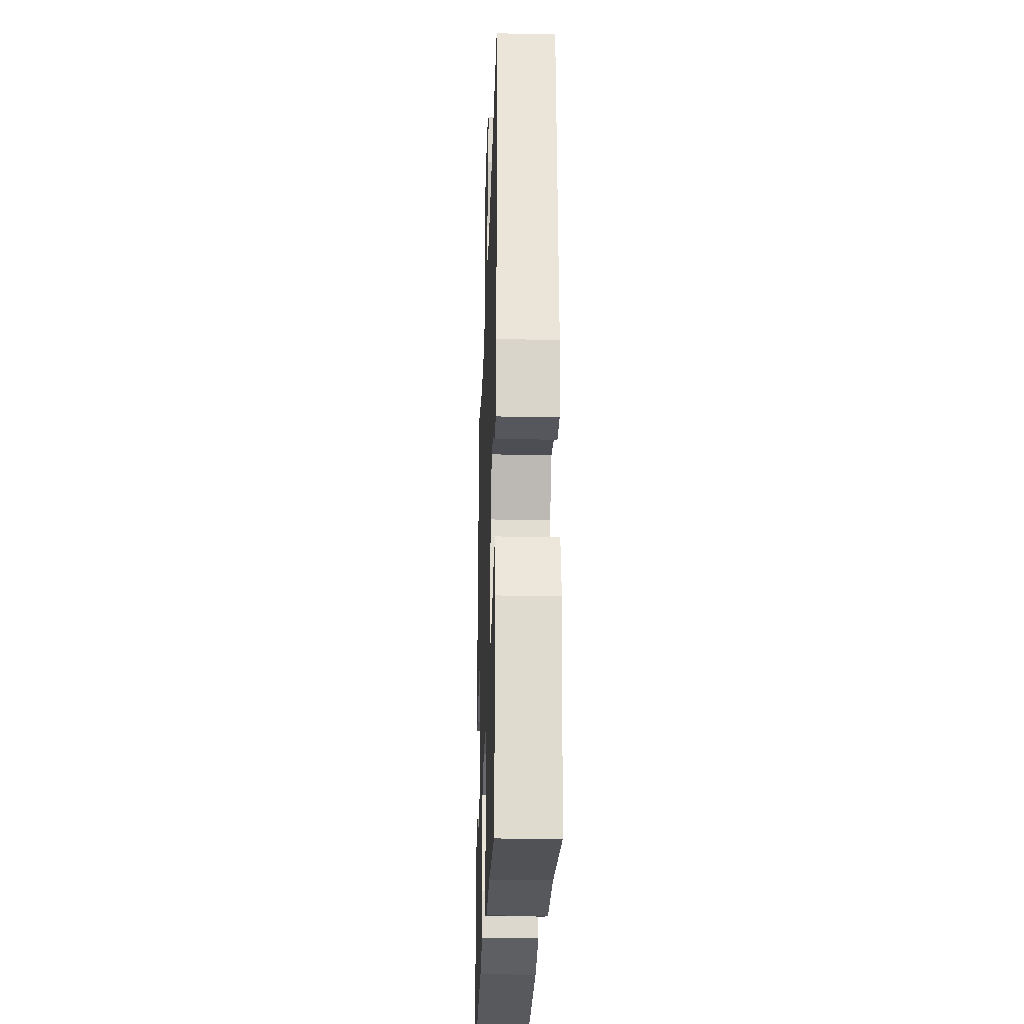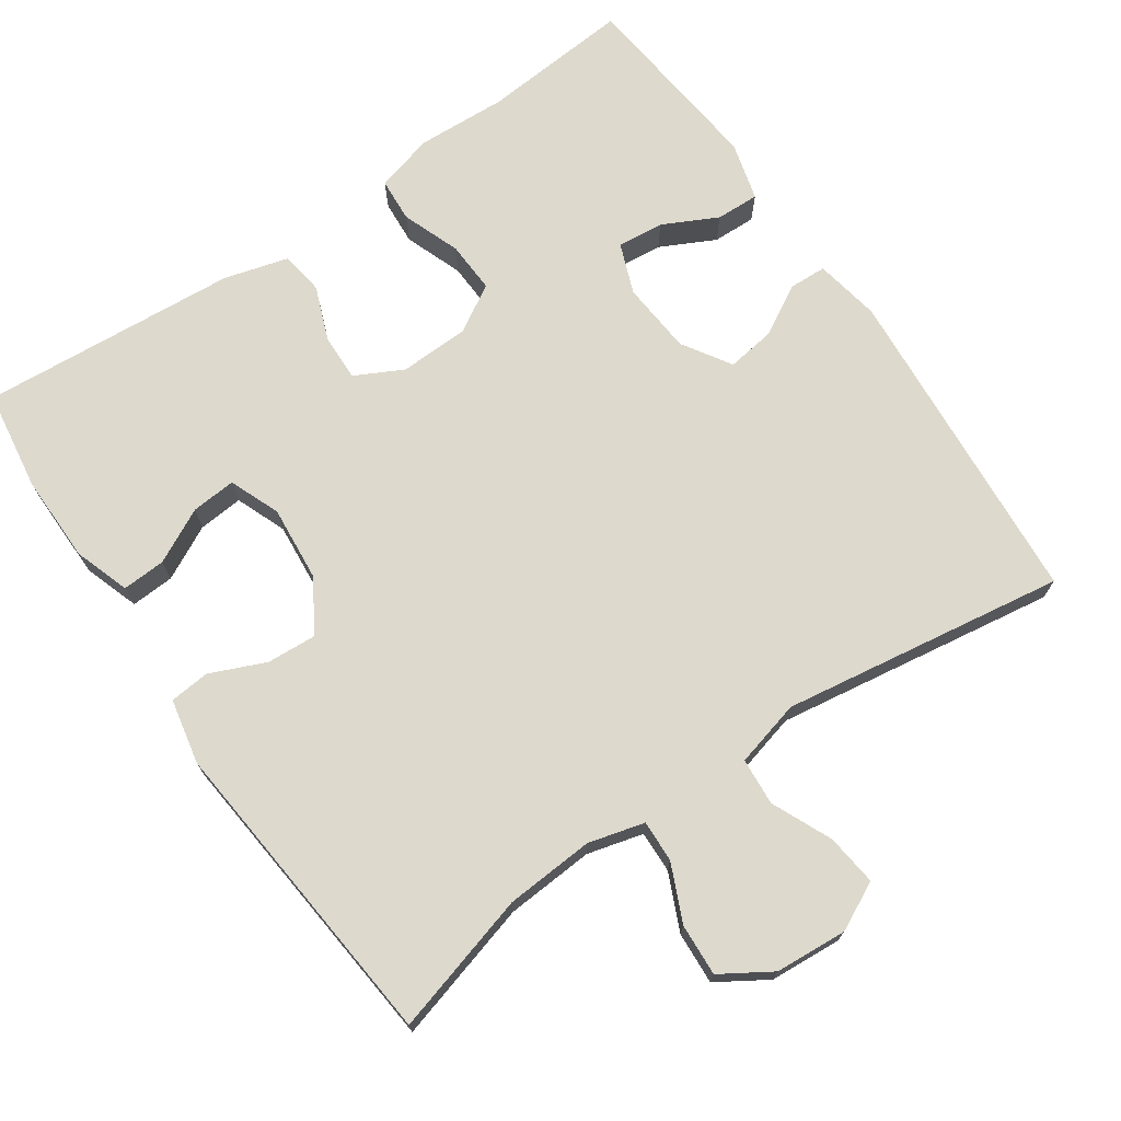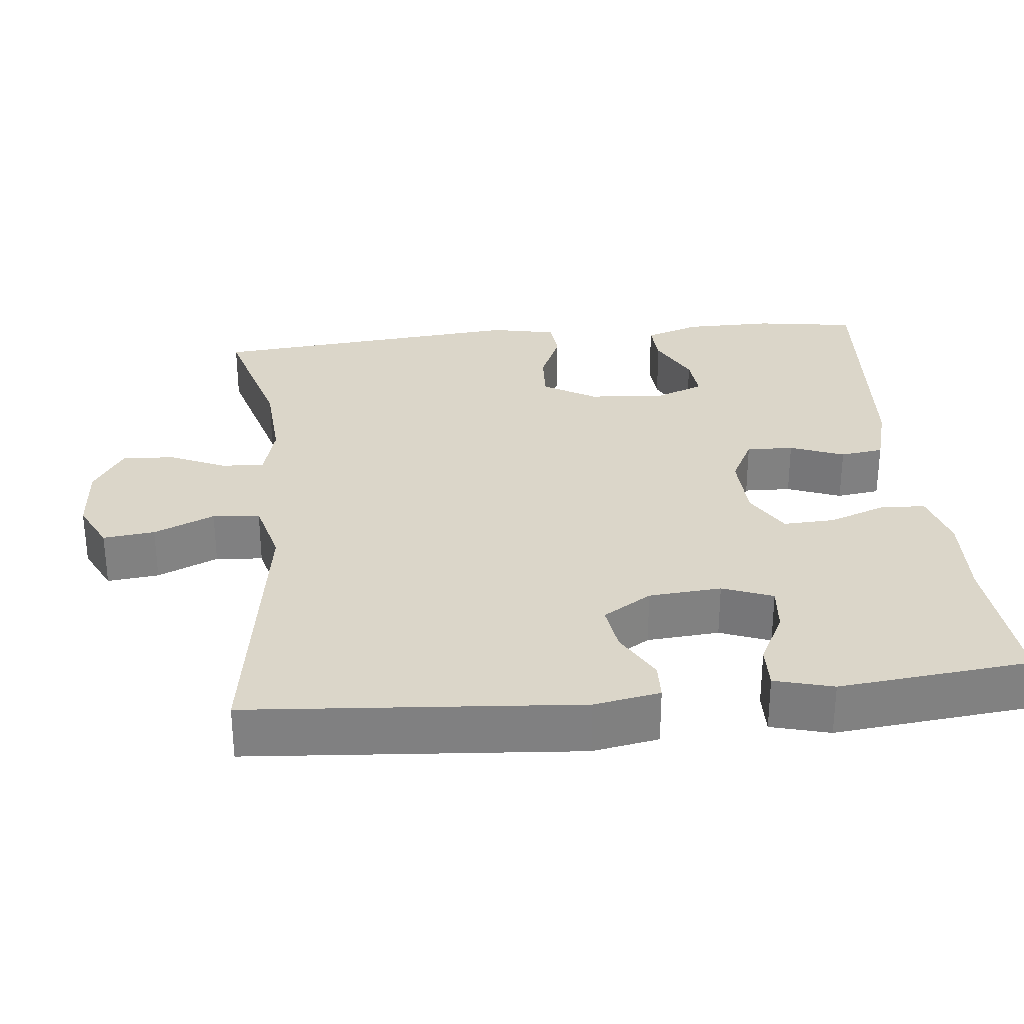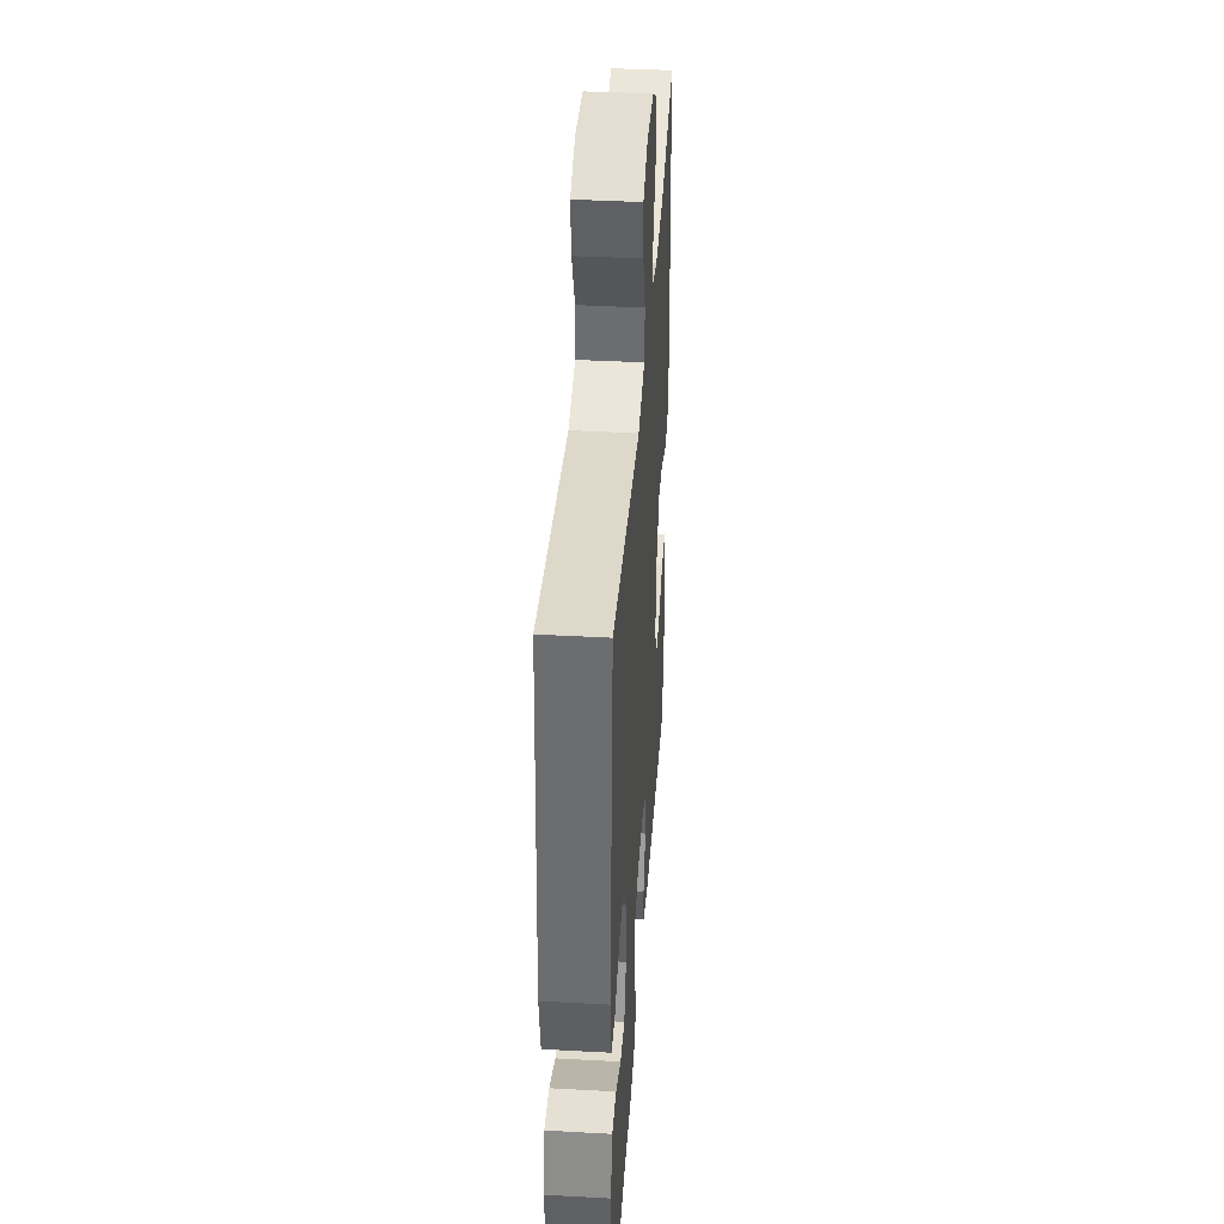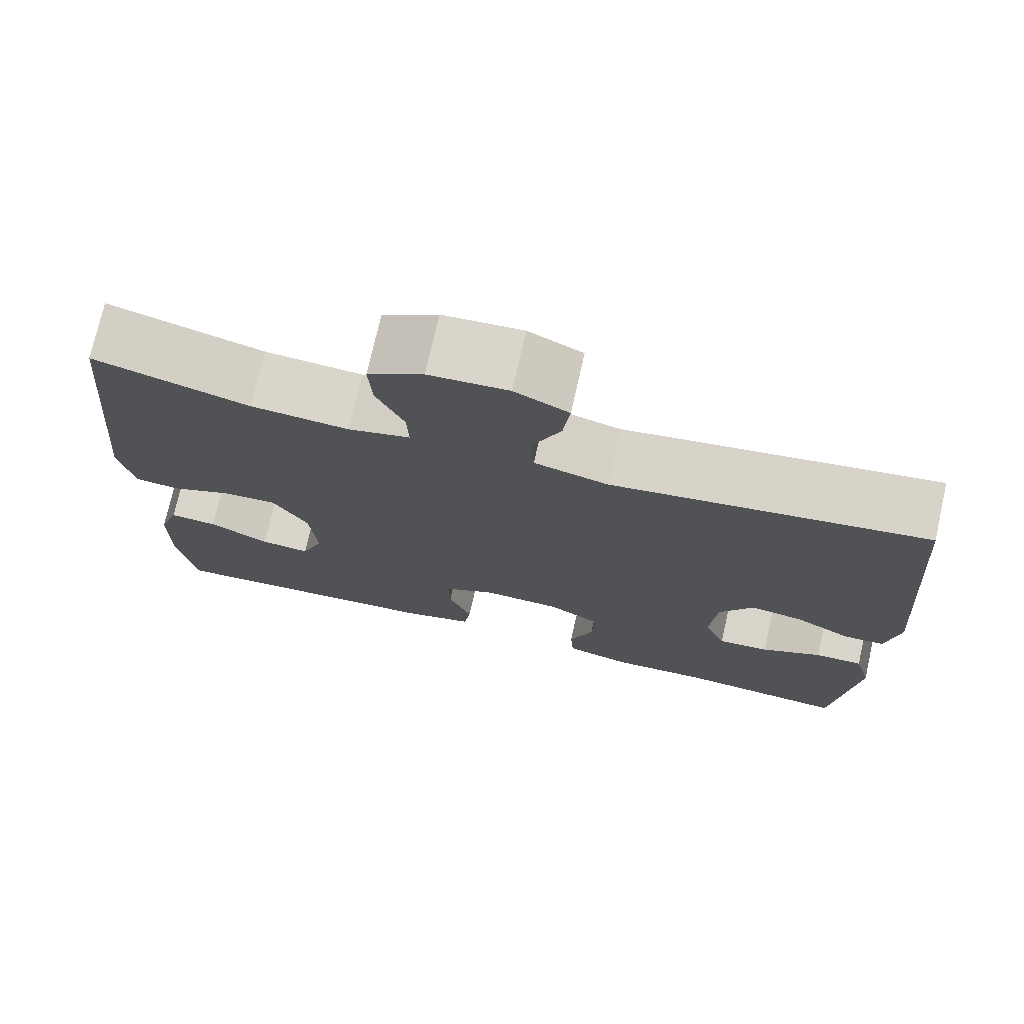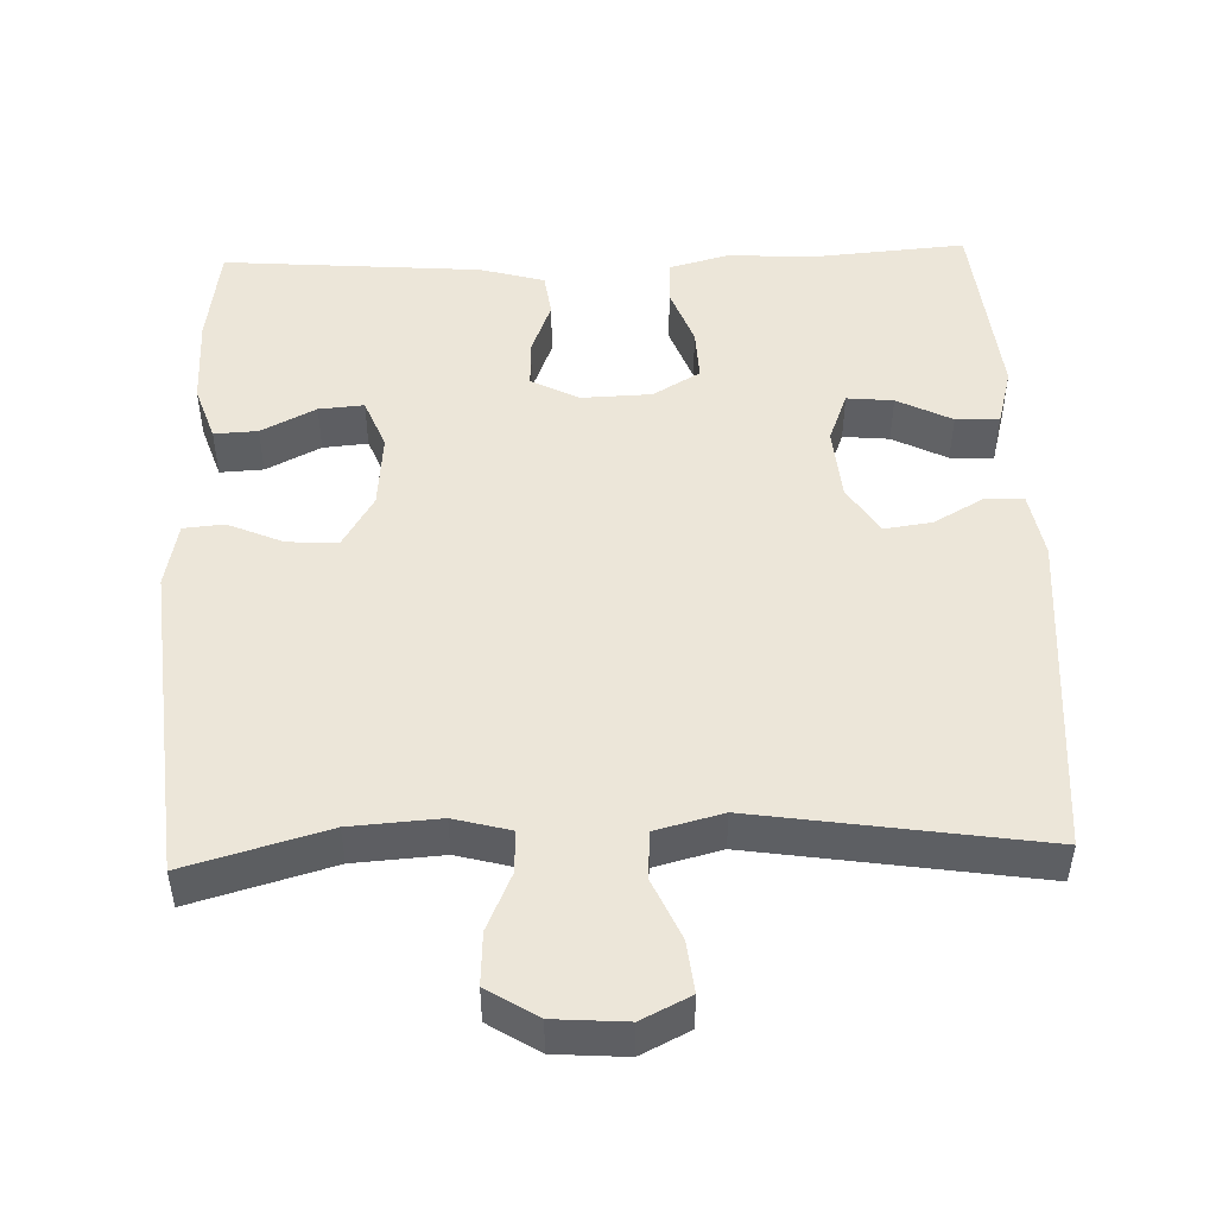
<metadata>
{"format":"obj","ext":"obj","renderer":"f3d","projection":"perspective","resolution":1024,"background":"white","views":[{"elev":-25.3,"azim":88.1,"up":"+Z"},{"elev":71.9,"azim":-34.6,"up":"+Y"},{"elev":30.0,"azim":84.1,"up":"+Y"},{"elev":40.1,"azim":93.9,"up":"+Z"},{"elev":74.3,"azim":12.7,"up":"+Z"},{"elev":49.0,"azim":-2.0,"up":"+Y"}]}
</metadata>
<code>
v 0.5 0.07 0.5
v 0.534 0.07 0.062
v 0.518 0.07 -0.026
v 0.468 0.07 -0.028
v 0.4 0.07 0.01
v 0.336 0.07 0.019
v 0.295 0.07 -0.046
v 0.287 0.07 -0.143
v 0.313 0.07 -0.21
v 0.375 0.07 -0.204
v 0.448 0.07 -0.167
v 0.506 0.07 -0.165
v 0.527 0.07 -0.243
v 0.5 0.07 -0.5
v 0.3 0.07 -0.484
v 0.179 0.07 -0.49
v 0.101 0.07 -0.469
v 0.097 0.07 -0.41
v 0.126 0.07 -0.332
v 0.129 0.07 -0.263
v 0.066 0.07 -0.226
v -0.027 0.07 -0.223
v -0.091 0.07 -0.256
v -0.089 0.07 -0.319
v -0.061 0.07 -0.391
v -0.069 0.07 -0.449
v -0.155 0.07 -0.473
v -0.5 0.07 -0.5
v -0.52 0.07 -0.366
v -0.519 0.07 -0.248
v -0.494 0.07 -0.174
v -0.436 0.07 -0.177
v -0.363 0.07 -0.214
v -0.303 0.07 -0.219
v -0.276 0.07 -0.151
v -0.285 0.07 -0.051
v -0.327 0.07 0.019
v -0.394 0.07 0.015
v -0.468 0.07 -0.017
v -0.522 0.07 -0.012
v -0.54 0.07 0.075
v -0.5 0.07 0.5
v -0.312 0.07 0.447
v -0.193 0.07 0.439
v -0.118 0.07 0.459
v -0.12 0.07 0.515
v -0.154 0.07 0.591
v -0.158 0.07 0.661
v -0.091 0.07 0.703
v 0.005 0.07 0.71
v 0.07 0.07 0.678
v 0.062 0.07 0.609
v 0.026 0.07 0.528
v 0.031 0.07 0.465
v 0.12 0.07 0.442
v 0.5 0 0.5
v 0.534 0 0.062
v 0.518 0 -0.026
v 0.468 0 -0.028
v 0.4 0 0.01
v 0.336 0 0.019
v 0.295 0 -0.046
v 0.287 0 -0.143
v 0.313 0 -0.21
v 0.375 0 -0.204
v 0.448 0 -0.167
v 0.506 0 -0.165
v 0.527 0 -0.243
v 0.5 0 -0.5
v 0.3 0 -0.484
v 0.179 0 -0.49
v 0.101 0 -0.469
v 0.097 0 -0.41
v 0.126 0 -0.332
v 0.129 0 -0.263
v 0.066 0 -0.226
v -0.027 0 -0.223
v -0.091 0 -0.256
v -0.089 0 -0.319
v -0.061 0 -0.391
v -0.069 0 -0.449
v -0.155 0 -0.473
v -0.5 0 -0.5
v -0.52 0 -0.366
v -0.519 0 -0.248
v -0.494 0 -0.174
v -0.436 0 -0.177
v -0.363 0 -0.214
v -0.303 0 -0.219
v -0.276 0 -0.151
v -0.285 0 -0.051
v -0.327 0 0.019
v -0.394 0 0.015
v -0.468 0 -0.017
v -0.522 0 -0.012
v -0.54 0 0.075
v -0.5 0 0.5
v -0.312 0 0.447
v -0.193 0 0.439
v -0.118 0 0.459
v -0.12 0 0.515
v -0.154 0 0.591
v -0.158 0 0.661
v -0.091 0 0.703
v 0.005 0 0.71
v 0.07 0 0.678
v 0.062 0 0.609
v 0.026 0 0.528
v 0.031 0 0.465
v 0.12 0 0.442
f 51 52 53
f 50 51 53
f 49 50 53
f 48 49 53
f 47 48 53
f 46 47 53
f 45 46 53 54
f 44 45 54 55
f 41 42 43
f 40 41 43
f 39 40 43
f 38 39 43
f 37 38 43 44
f 36 37 44 55
f 31 32 33
f 30 31 33
f 29 30 33
f 28 29 33
f 27 28 33
f 26 27 33
f 25 26 33
f 24 25 33 34
f 23 24 34 35
f 17 18 19
f 16 17 19
f 15 16 19
f 14 15 19
f 13 14 19
f 12 13 19
f 11 12 19
f 10 11 19
f 9 10 19 20
f 8 9 20 21
f 3 4 5
f 2 3 5
f 1 2 5
f 55 1 5
f 55 5 6
f 55 6 7
f 36 55 7
f 35 36 7
f 23 35 7
f 22 23 7
f 7 8 21 22
f 108 107 106
f 108 106 105
f 108 105 104
f 108 104 103
f 108 103 102
f 108 102 101
f 109 108 101 100
f 110 109 100 99
f 98 97 96
f 98 96 95
f 98 95 94
f 98 94 93
f 99 98 93 92
f 110 99 92 91
f 88 87 86
f 88 86 85
f 88 85 84
f 88 84 83
f 88 83 82
f 88 82 81
f 88 81 80
f 89 88 80 79
f 90 89 79 78
f 74 73 72
f 74 72 71
f 74 71 70
f 74 70 69
f 74 69 68
f 74 68 67
f 74 67 66
f 74 66 65
f 75 74 65 64
f 76 75 64 63
f 60 59 58
f 60 58 57
f 60 57 56
f 60 56 110
f 61 60 110
f 62 61 110
f 62 110 91
f 62 91 90
f 62 90 78
f 62 78 77
f 77 76 63 62
f 1 56 57 2
f 2 57 58 3
f 3 58 59 4
f 4 59 60 5
f 5 60 61 6
f 6 61 62 7
f 7 62 63 8
f 8 63 64 9
f 9 64 65 10
f 10 65 66 11
f 11 66 67 12
f 12 67 68 13
f 13 68 69 14
f 14 69 70 15
f 15 70 71 16
f 16 71 72 17
f 17 72 73 18
f 18 73 74 19
f 19 74 75 20
f 20 75 76 21
f 21 76 77 22
f 22 77 78 23
f 23 78 79 24
f 24 79 80 25
f 25 80 81 26
f 26 81 82 27
f 27 82 83 28
f 28 83 84 29
f 29 84 85 30
f 30 85 86 31
f 31 86 87 32
f 32 87 88 33
f 33 88 89 34
f 34 89 90 35
f 35 90 91 36
f 36 91 92 37
f 37 92 93 38
f 38 93 94 39
f 39 94 95 40
f 40 95 96 41
f 41 96 97 42
f 42 97 98 43
f 43 98 99 44
f 44 99 100 45
f 45 100 101 46
f 46 101 102 47
f 47 102 103 48
f 48 103 104 49
f 49 104 105 50
f 50 105 106 51
f 51 106 107 52
f 52 107 108 53
f 53 108 109 54
f 54 109 110 55
f 55 110 56 1

</code>
